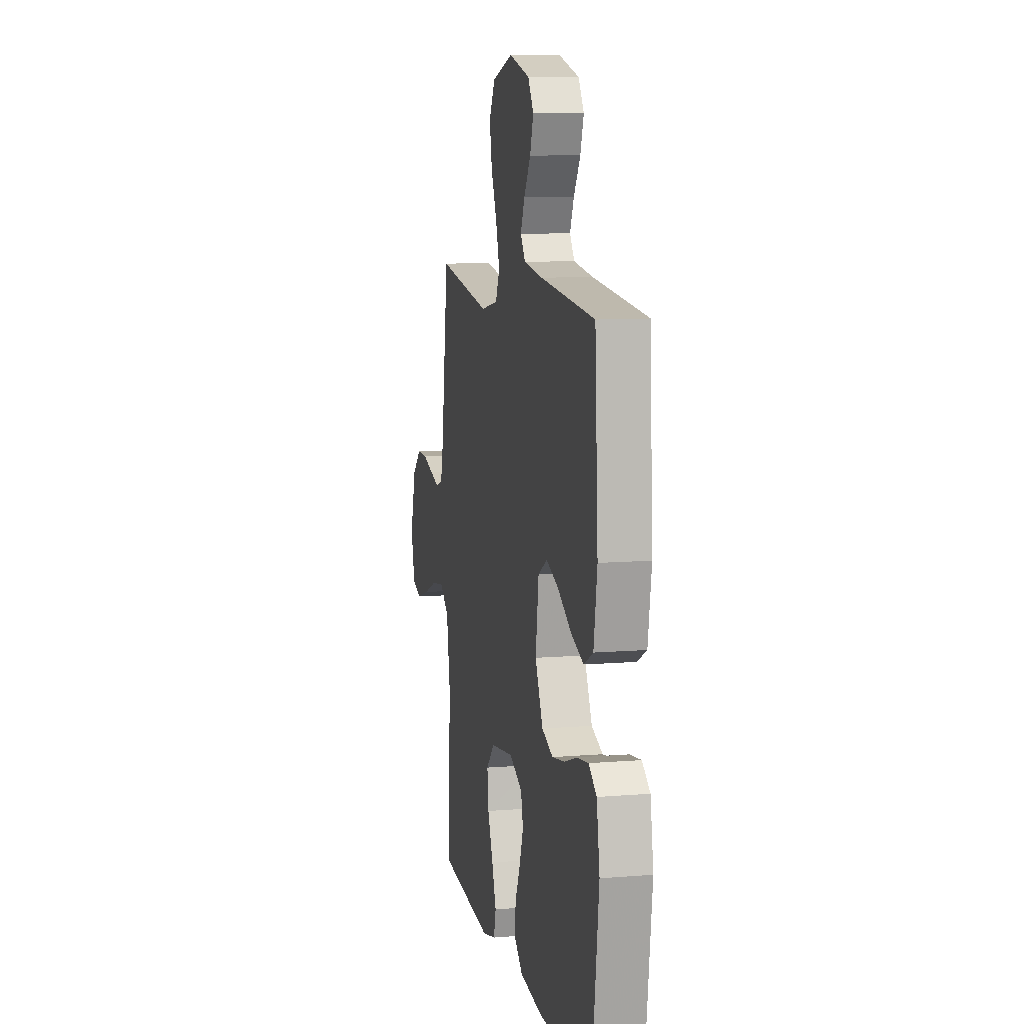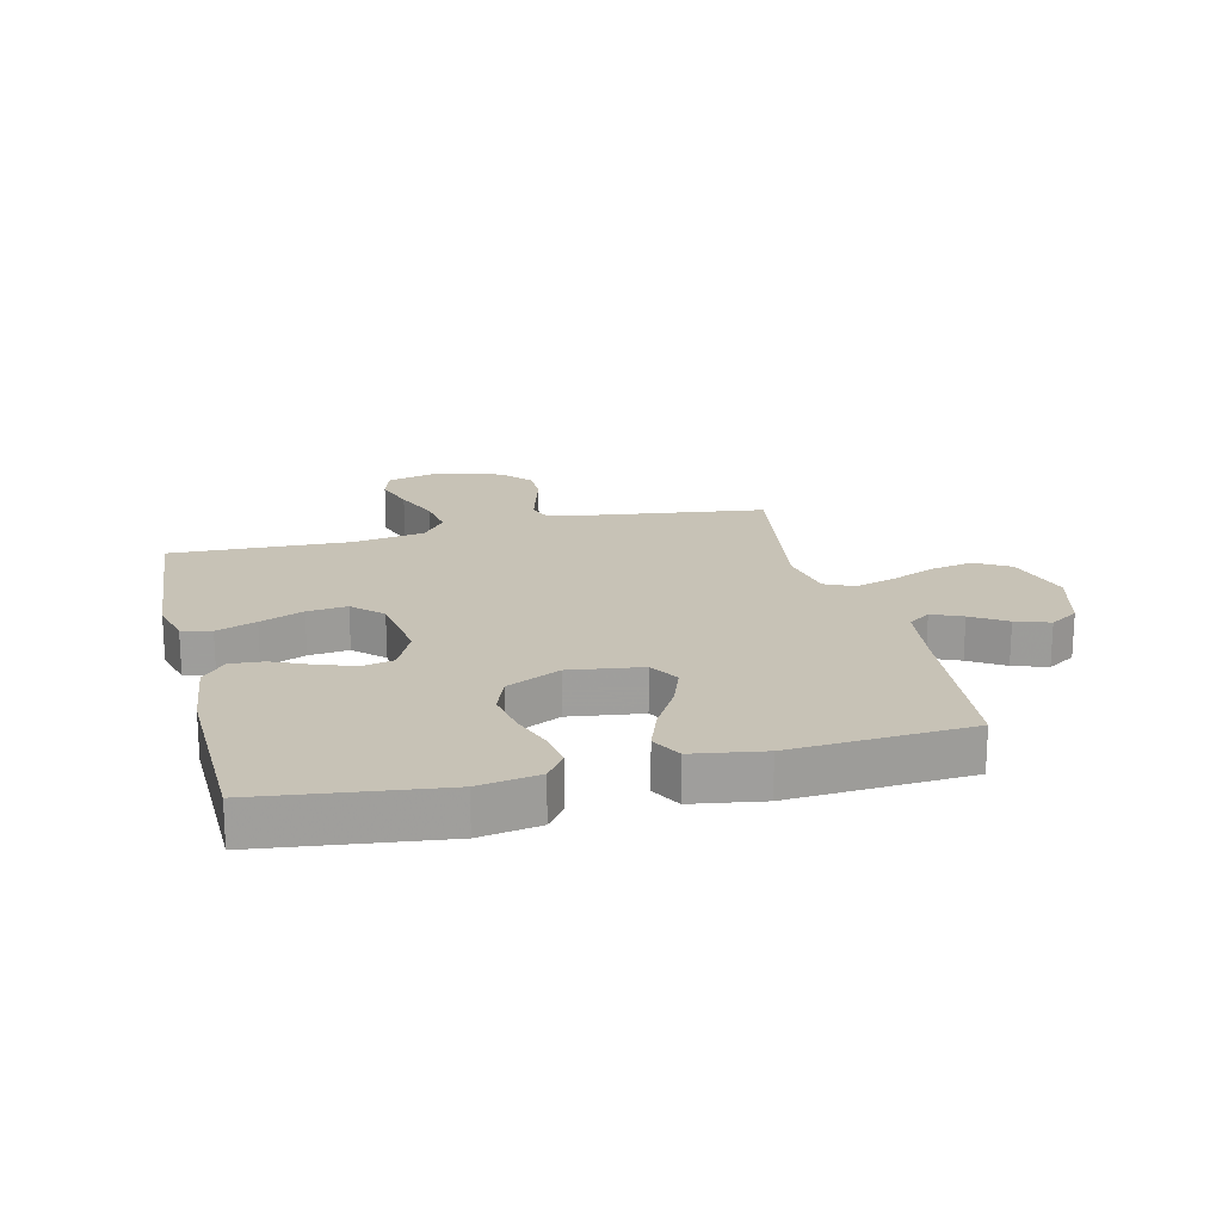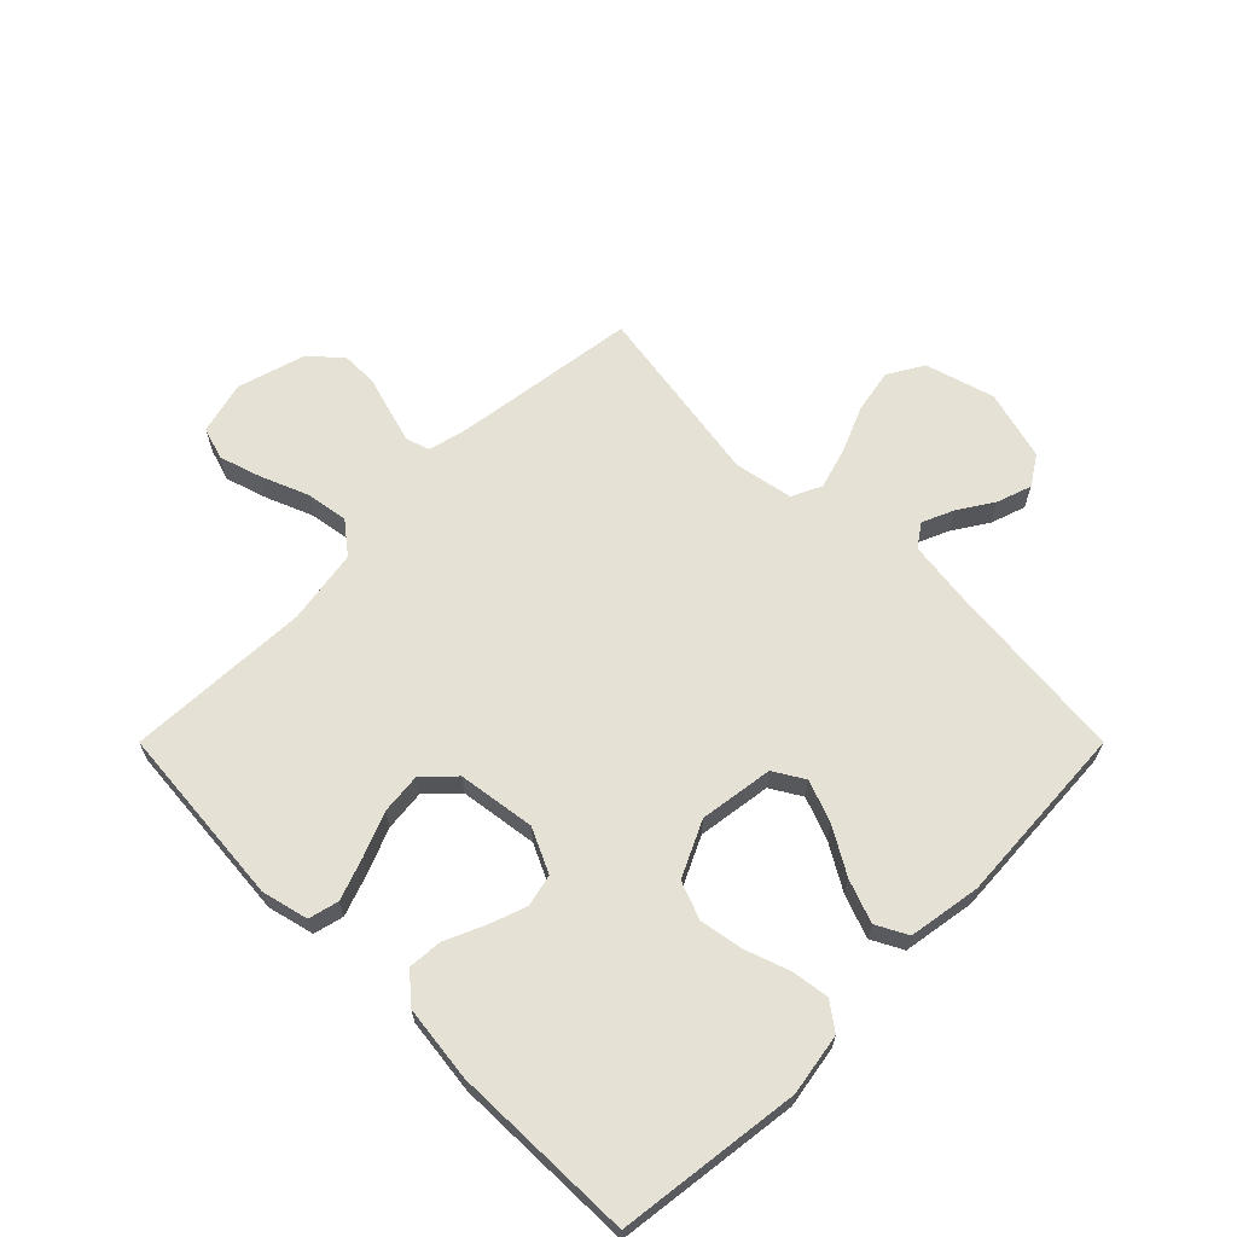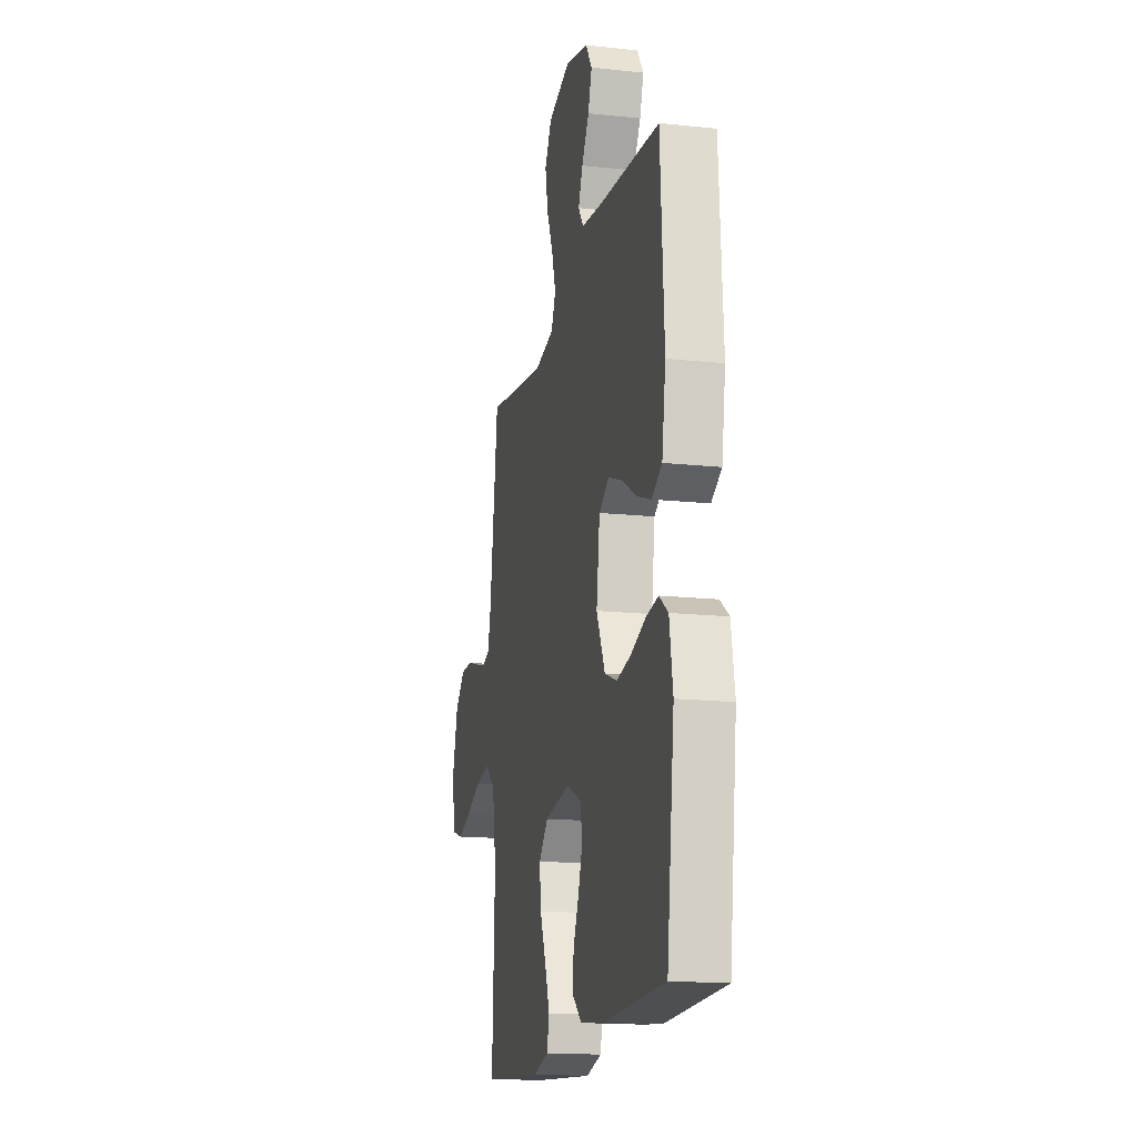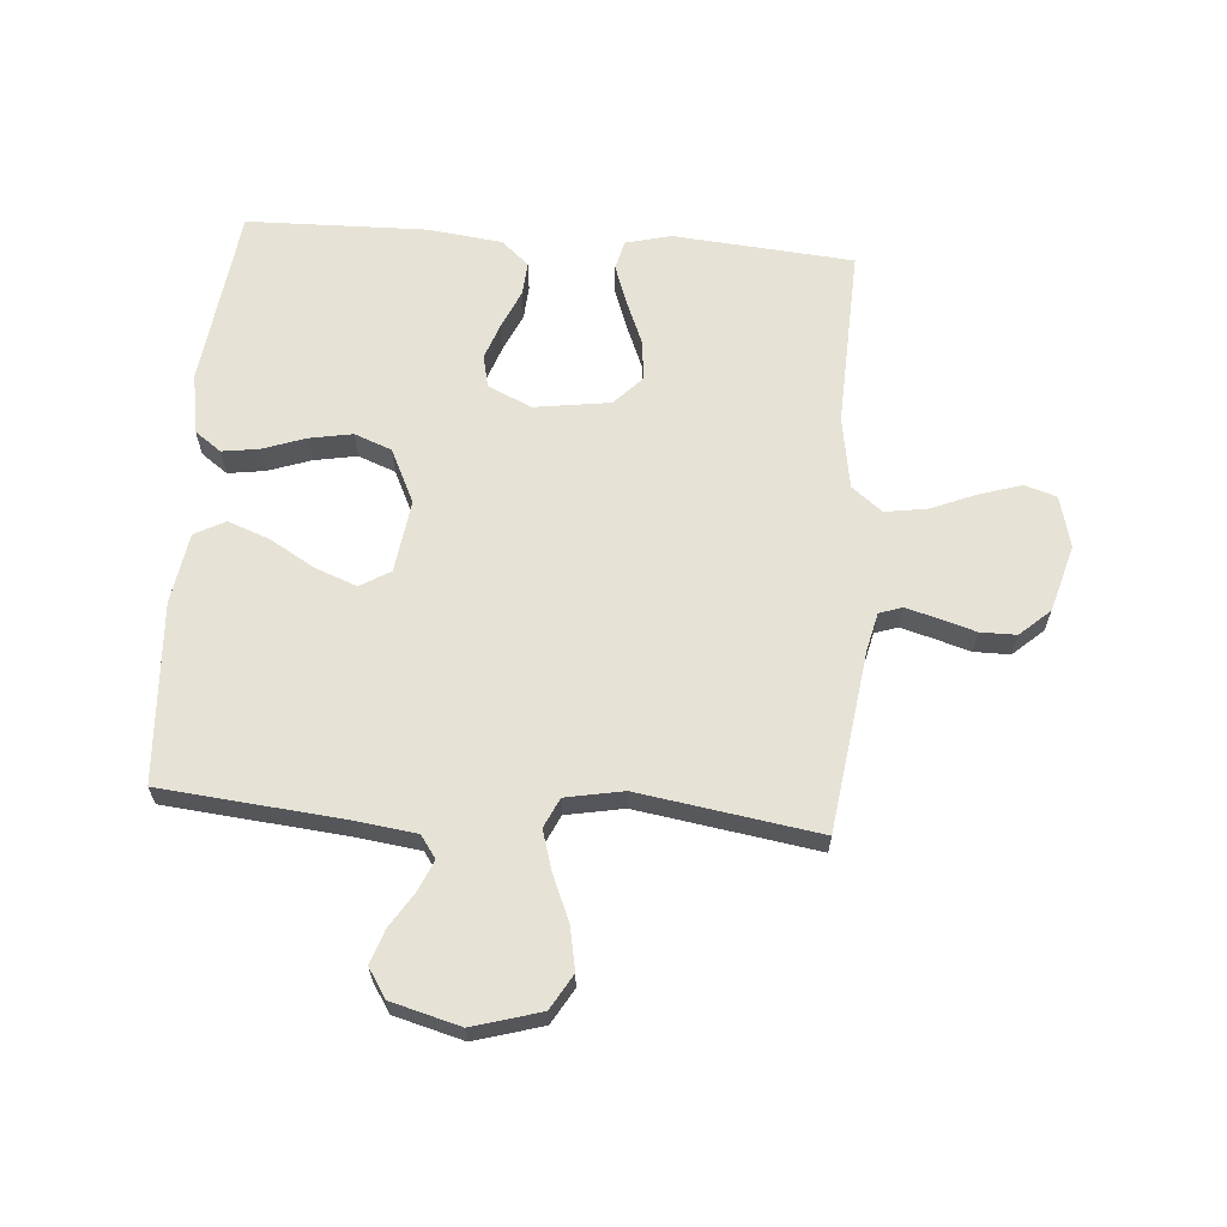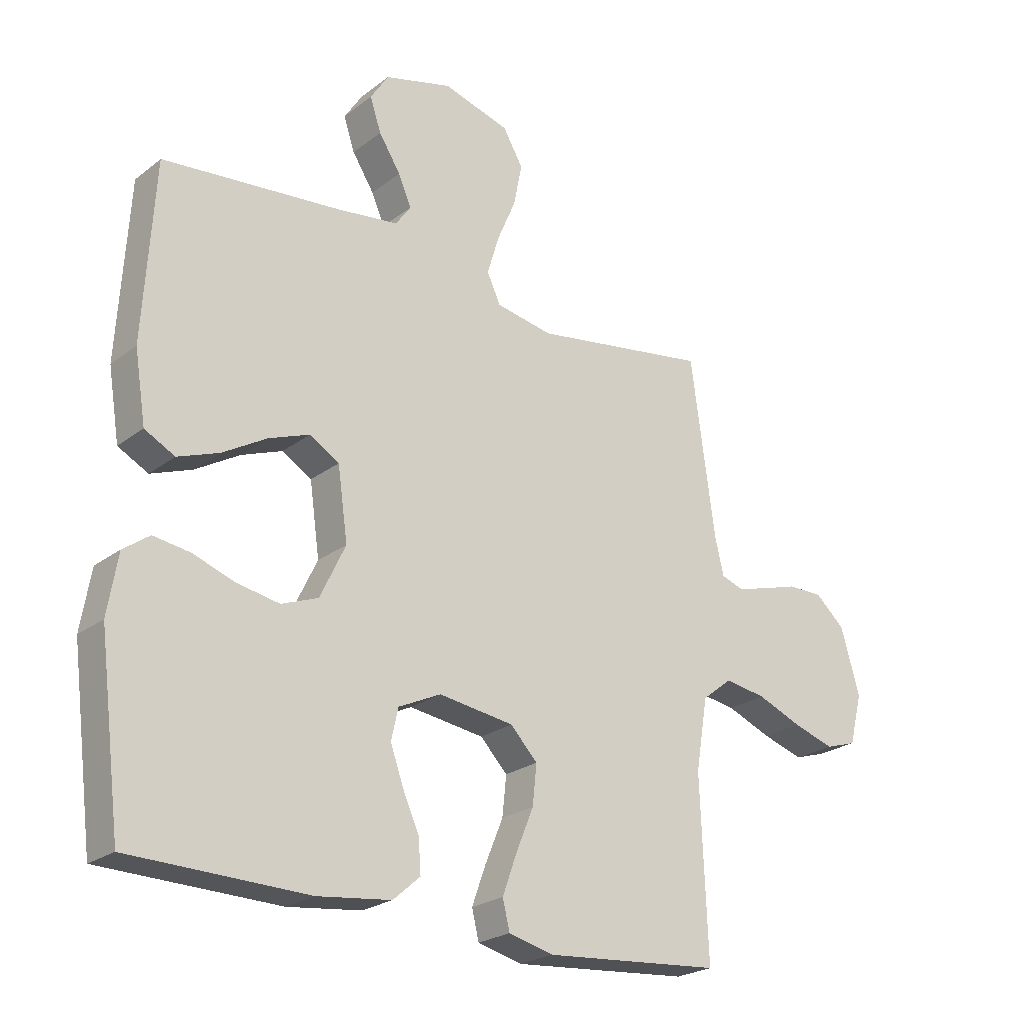
<metadata>
{"format":"obj","ext":"obj","renderer":"f3d","projection":"perspective","resolution":1024,"background":"white","views":[{"elev":9.7,"azim":-102.0,"up":"+Z"},{"elev":19.3,"azim":-103.8,"up":"+Y"},{"elev":65.1,"azim":-135.0,"up":"+Y"},{"elev":-16.5,"azim":-102.3,"up":"+Z"},{"elev":64.0,"azim":4.4,"up":"+Y"},{"elev":-23.6,"azim":-38.4,"up":"+Z"}]}
</metadata>
<code>
v 0.5 0.07 0.5
v 0.541 0.07 0.2
v 0.556 0.07 0.136
v 0.594 0.07 0.123
v 0.648 0.07 0.138
v 0.708 0.07 0.156
v 0.768 0.07 0.156
v 0.818 0.07 0.111
v 0.85 0.07 0
v 0.828 0.07 -0.086
v 0.775 0.07 -0.103
v 0.705 0.07 -0.081
v 0.629 0.07 -0.05
v 0.559 0.07 -0.039
v 0.508 0.07 -0.079
v 0.488 0.07 -0.2
v 0.5 0.07 -0.5
v 0.2 0.07 -0.525
v 0.124 0.07 -0.506
v 0.112 0.07 -0.457
v 0.136 0.07 -0.39
v 0.166 0.07 -0.317
v 0.173 0.07 -0.25
v 0.127 0.07 -0.202
v 0 0.07 -0.184
v -0.072 0.07 -0.218
v -0.084 0.07 -0.271
v -0.062 0.07 -0.333
v -0.034 0.07 -0.396
v -0.03 0.07 -0.452
v -0.076 0.07 -0.492
v -0.2 0.07 -0.507
v -0.5 0.07 -0.5
v -0.538 0.07 -0.2
v -0.521 0.07 -0.099
v -0.477 0.07 -0.067
v -0.415 0.07 -0.076
v -0.344 0.07 -0.101
v -0.272 0.07 -0.114
v -0.21 0.07 -0.09
v -0.167 0.07 0
v -0.184 0.07 0.121
v -0.234 0.07 0.151
v -0.303 0.07 0.125
v -0.378 0.07 0.081
v -0.448 0.07 0.055
v -0.499 0.07 0.082
v -0.518 0.07 0.2
v -0.5 0.07 0.5
v -0.2 0.07 0.529
v -0.094 0.07 0.543
v -0.068 0.07 0.58
v -0.09 0.07 0.631
v -0.127 0.07 0.689
v -0.146 0.07 0.746
v -0.115 0.07 0.794
v 0 0.07 0.825
v 0.113 0.07 0.792
v 0.147 0.07 0.734
v 0.133 0.07 0.662
v 0.101 0.07 0.587
v 0.081 0.07 0.52
v 0.104 0.07 0.471
v 0.2 0.07 0.453
v 0.5 0 0.5
v 0.541 0 0.2
v 0.556 0 0.136
v 0.594 0 0.123
v 0.648 0 0.138
v 0.708 0 0.156
v 0.768 0 0.156
v 0.818 0 0.111
v 0.85 0 0
v 0.828 0 -0.086
v 0.775 0 -0.103
v 0.705 0 -0.081
v 0.629 0 -0.05
v 0.559 0 -0.039
v 0.508 0 -0.079
v 0.488 0 -0.2
v 0.5 0 -0.5
v 0.2 0 -0.525
v 0.124 0 -0.506
v 0.112 0 -0.457
v 0.136 0 -0.39
v 0.166 0 -0.317
v 0.173 0 -0.25
v 0.127 0 -0.202
v 0 0 -0.184
v -0.072 0 -0.218
v -0.084 0 -0.271
v -0.062 0 -0.333
v -0.034 0 -0.396
v -0.03 0 -0.452
v -0.076 0 -0.492
v -0.2 0 -0.507
v -0.5 0 -0.5
v -0.538 0 -0.2
v -0.521 0 -0.099
v -0.477 0 -0.067
v -0.415 0 -0.076
v -0.344 0 -0.101
v -0.272 0 -0.114
v -0.21 0 -0.09
v -0.167 0 0
v -0.184 0 0.121
v -0.234 0 0.151
v -0.303 0 0.125
v -0.378 0 0.081
v -0.448 0 0.055
v -0.499 0 0.082
v -0.518 0 0.2
v -0.5 0 0.5
v -0.2 0 0.529
v -0.094 0 0.543
v -0.068 0 0.58
v -0.09 0 0.631
v -0.127 0 0.689
v -0.146 0 0.746
v -0.115 0 0.794
v 0 0 0.825
v 0.113 0 0.792
v 0.147 0 0.734
v 0.133 0 0.662
v 0.101 0 0.587
v 0.081 0 0.52
v 0.104 0 0.471
v 0.2 0 0.453
f 58 59 60 61
f 58 61 62
f 57 58 62
f 56 57 62
f 53 54 55 56
f 52 53 56 62
f 51 52 62 63
f 47 48 49 50
f 47 50 51 63
f 44 45 46 47
f 43 44 47 63
f 35 36 37 38
f 35 38 39
f 34 35 39
f 33 34 39
f 32 33 39 40
f 28 29 30 31
f 27 28 31 32
f 26 27 32 40
f 19 20 21 22
f 17 18 19 22
f 16 17 22 23
f 15 16 23 24
f 10 11 12 13
f 8 9 10 13
f 8 13 14
f 5 6 7 8
f 4 5 8 14
f 3 4 14 15
f 64 1 2
f 42 43 63 64
f 41 42 64 2
f 25 26 40 41
f 15 24 25 41
f 2 3 15 41
f 125 124 123 122
f 126 125 122
f 126 122 121
f 126 121 120
f 120 119 118 117
f 126 120 117 116
f 127 126 116 115
f 114 113 112 111
f 127 115 114 111
f 111 110 109 108
f 127 111 108 107
f 102 101 100 99
f 103 102 99
f 103 99 98
f 103 98 97
f 104 103 97 96
f 95 94 93 92
f 96 95 92 91
f 104 96 91 90
f 86 85 84 83
f 86 83 82 81
f 87 86 81 80
f 88 87 80 79
f 77 76 75 74
f 77 74 73 72
f 78 77 72
f 72 71 70 69
f 78 72 69 68
f 79 78 68 67
f 66 65 128
f 128 127 107 106
f 66 128 106 105
f 105 104 90 89
f 105 89 88 79
f 105 79 67 66
f 1 65 66 2
f 2 66 67 3
f 3 67 68 4
f 4 68 69 5
f 5 69 70 6
f 6 70 71 7
f 7 71 72 8
f 8 72 73 9
f 9 73 74 10
f 10 74 75 11
f 11 75 76 12
f 12 76 77 13
f 13 77 78 14
f 14 78 79 15
f 15 79 80 16
f 16 80 81 17
f 17 81 82 18
f 18 82 83 19
f 19 83 84 20
f 20 84 85 21
f 21 85 86 22
f 22 86 87 23
f 23 87 88 24
f 24 88 89 25
f 25 89 90 26
f 26 90 91 27
f 27 91 92 28
f 28 92 93 29
f 29 93 94 30
f 30 94 95 31
f 31 95 96 32
f 32 96 97 33
f 33 97 98 34
f 34 98 99 35
f 35 99 100 36
f 36 100 101 37
f 37 101 102 38
f 38 102 103 39
f 39 103 104 40
f 40 104 105 41
f 41 105 106 42
f 42 106 107 43
f 43 107 108 44
f 44 108 109 45
f 45 109 110 46
f 46 110 111 47
f 47 111 112 48
f 48 112 113 49
f 49 113 114 50
f 50 114 115 51
f 51 115 116 52
f 52 116 117 53
f 53 117 118 54
f 54 118 119 55
f 55 119 120 56
f 56 120 121 57
f 57 121 122 58
f 58 122 123 59
f 59 123 124 60
f 60 124 125 61
f 61 125 126 62
f 62 126 127 63
f 63 127 128 64
f 64 128 65 1

</code>
